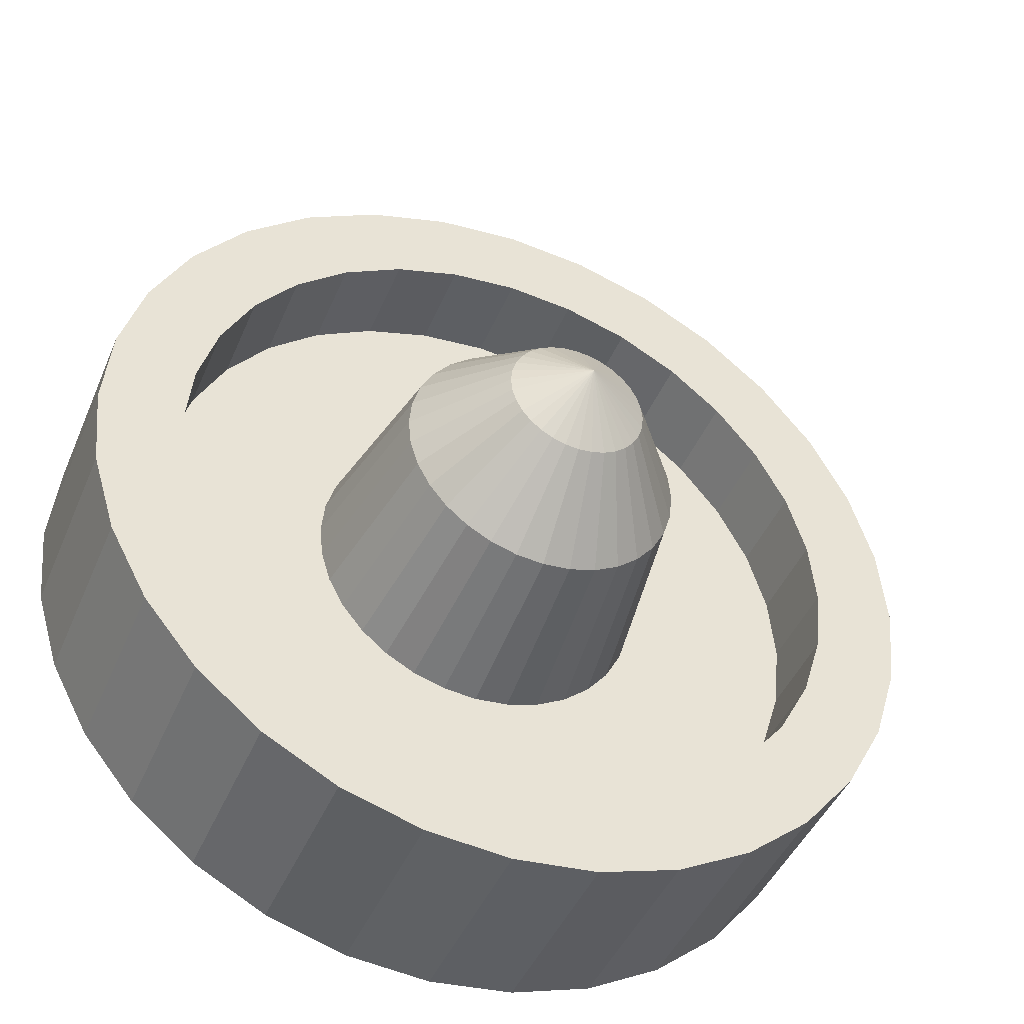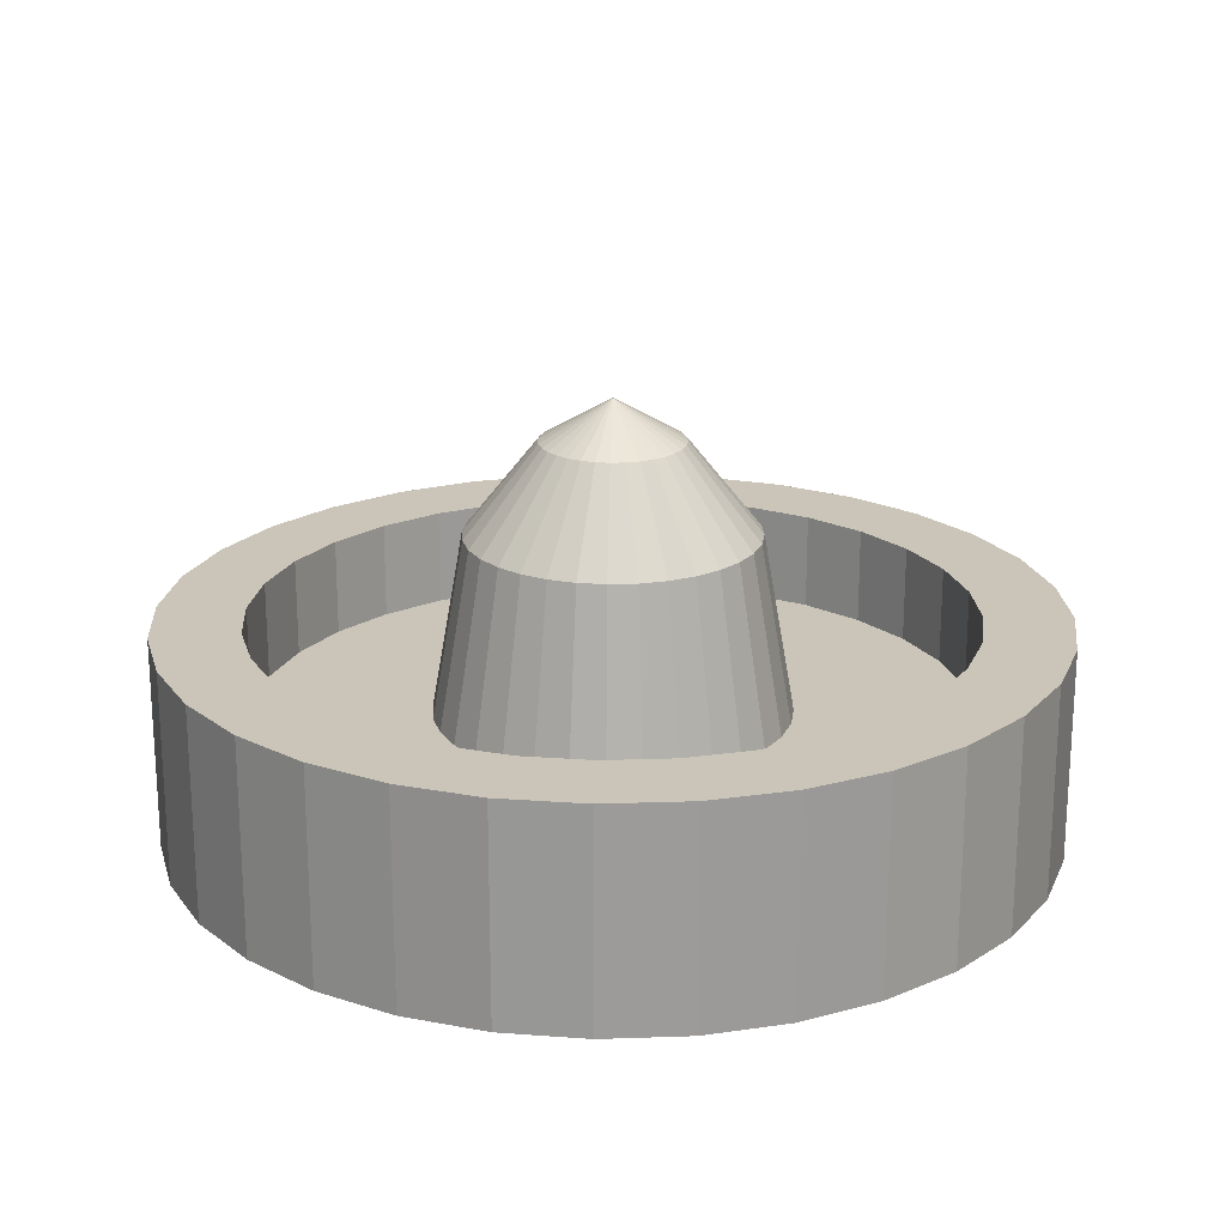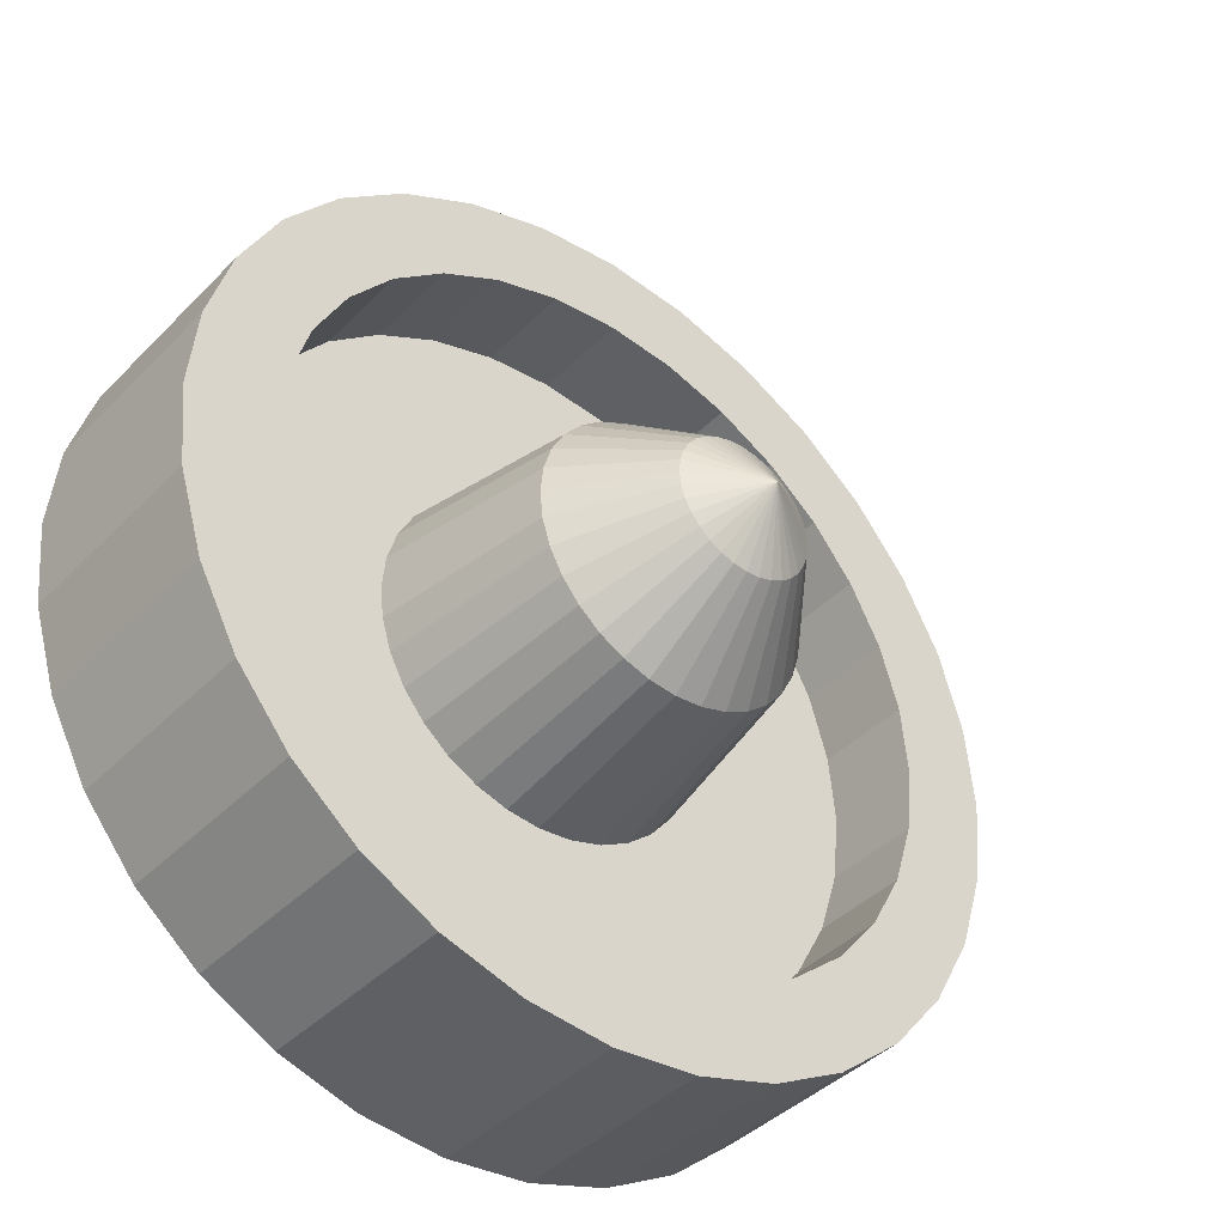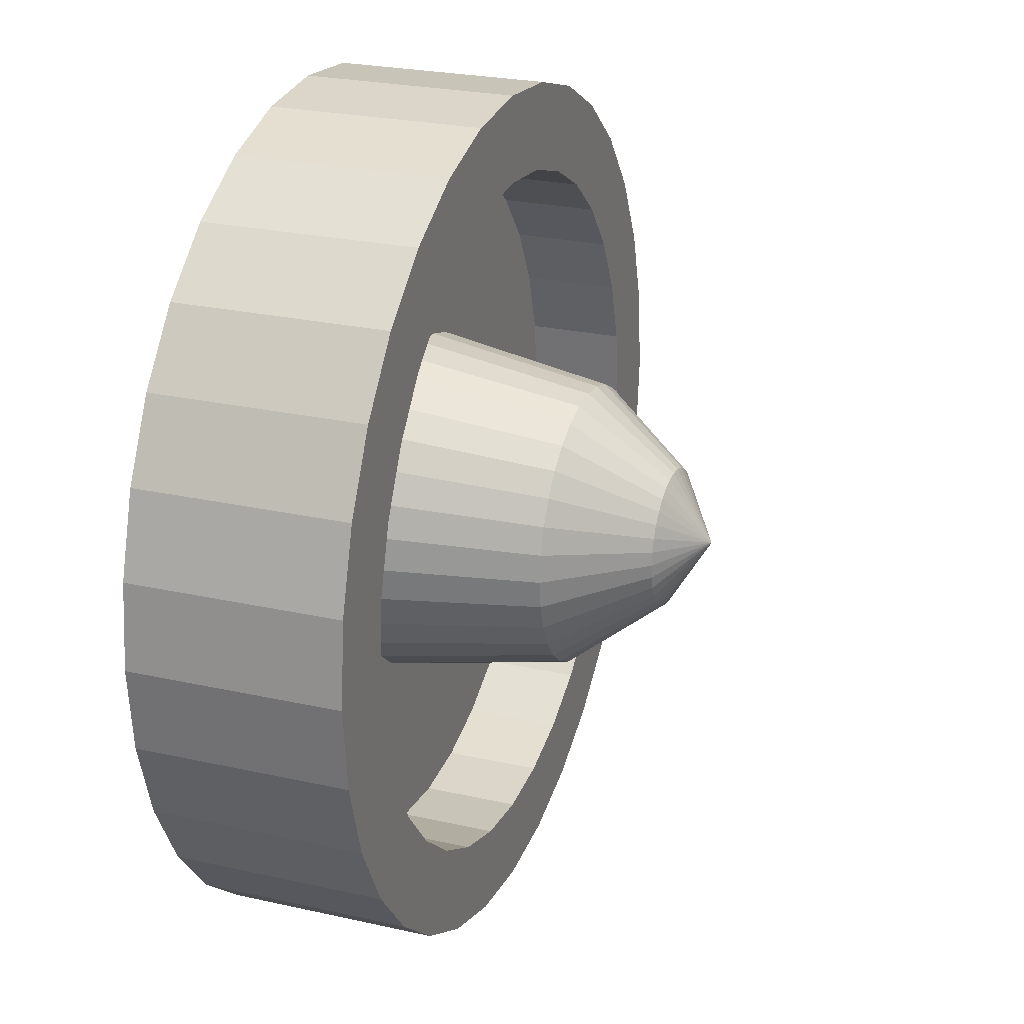
<metadata>
{"format":"obj","ext":"obj","renderer":"f3d","projection":"perspective","resolution":1024,"background":"white","views":[{"elev":-44.2,"azim":158.0,"up":"+Z"},{"elev":20.5,"azim":-76.7,"up":"+Y"},{"elev":-40.7,"azim":140.6,"up":"+Z"},{"elev":25.1,"azim":110.0,"up":"+Z"}]}
</metadata>
<code>
o Circle
v 0 0 -1
v -0.1951 0 -0.9808
v -0.3827 0 -0.9239
v -0.5556 0 -0.8315
v -0.7071 0 -0.7071
v -0.8315 0 -0.5556
v -0.9239 0 -0.3827
v -0.9808 0 -0.1951
v -1 0 -0
v -0.9808 0 0.1951
v -0.9239 0 0.3827
v -0.8315 0 0.5556
v -0.7071 0 0.7071
v -0.5556 0 0.8315
v -0.3827 0 0.9239
v -0.1951 0 0.9808
v 0 0 1
v 0.1951 0 0.9808
v 0.3827 0 0.9239
v 0.5556 0 0.8315
v 0.7071 0 0.7071
v 0.8315 0 0.5556
v 0.9239 0 0.3827
v 0.9808 0 0.1951
v 1 0 -1e-06
v 0.9808 0 -0.1951
v 0.9239 0 -0.3827
v 0.8315 0 -0.5556
v 0.7071 0 -0.7071
v 0.5556 0 -0.8315
v 0.3827 0 -0.9239
v 0.1951 0 -0.9808
v -0.1565 0.4873 -0.7867
v 0 0.4873 -0.8021
v -0.307 0.4873 -0.7411
v -0.4456 0.4873 -0.6669
v -0.5672 0.4873 -0.5672
v -0.6669 0.4873 -0.4456
v -0.7411 0.4873 -0.307
v -0.7867 0.4873 -0.1565
v -0.8021 0.4873 -0
v -0.7867 0.4873 0.1565
v -0.7411 0.4873 0.307
v -0.6669 0.4873 0.4456
v -0.5672 0.4873 0.5672
v -0.4456 0.4873 0.6669
v -0.307 0.4873 0.7411
v -0.1565 0.4873 0.7867
v 0 0.4873 0.8021
v 0.1565 0.4873 0.7867
v 0.307 0.4873 0.7411
v 0.4456 0.4873 0.6669
v 0.5672 0.4873 0.5672
v 0.6669 0.4873 0.4456
v 0.7411 0.4873 0.307
v 0.7867 0.4873 0.1565
v 0.8021 0.4873 -1e-06
v 0.7867 0.4873 -0.1565
v 0.7411 0.4873 -0.307
v 0.6669 0.4873 -0.4456
v 0.5672 0.4873 -0.5672
v 0.4456 0.4873 -0.6669
v 0.307 0.4873 -0.7411
v 0.1565 0.4873 -0.7867
v -0.1951 0.4873 -0.9808
v 0 0.4873 -1
v -0.3827 0.4873 -0.9239
v -0.5556 0.4873 -0.8315
v -0.7071 0.4873 -0.7071
v -0.8315 0.4873 -0.5556
v -0.9239 0.4873 -0.3827
v -0.9808 0.4873 -0.1951
v -1 0.4873 -0
v -0.9808 0.4873 0.1951
v -0.9239 0.4873 0.3827
v -0.8315 0.4873 0.5556
v -0.7071 0.4873 0.7071
v -0.5556 0.4873 0.8315
v -0.3827 0.4873 0.9239
v -0.1951 0.4873 0.9808
v 0 0.4873 1
v 0.1951 0.4873 0.9808
v 0.3827 0.4873 0.9239
v 0.5556 0.4873 0.8315
v 0.7071 0.4873 0.7071
v 0.8315 0.4873 0.5556
v 0.9239 0.4873 0.3827
v 0.9808 0.4873 0.1951
v 1 0.4873 -1e-06
v 0.9808 0.4873 -0.1951
v 0.9239 0.4873 -0.3827
v 0.8315 0.4873 -0.5556
v 0.7071 0.4873 -0.7071
v 0.5556 0.4873 -0.8315
v 0.3827 0.4873 -0.9239
v 0.1951 0.4873 -0.9808
v -0.07762 0.263 -0.3902
v 0 0.263 -0.3979
v -0.1523 0.263 -0.3676
v -0.2211 0.263 -0.3308
v -0.2814 0.263 -0.2814
v -0.3308 0.263 -0.2211
v -0.3676 0.263 -0.1523
v -0.3902 0.263 -0.07762
v -0.3979 0.263 0
v -0.3902 0.263 0.07762
v -0.3676 0.263 0.1523
v -0.3308 0.263 0.2211
v -0.2814 0.263 0.2814
v -0.2211 0.263 0.3308
v -0.1523 0.263 0.3676
v -0.07762 0.263 0.3902
v 0 0.263 0.3979
v 0.07762 0.263 0.3902
v 0.1523 0.263 0.3676
v 0.2211 0.263 0.3308
v 0.2814 0.263 0.2814
v 0.3308 0.263 0.2211
v 0.3676 0.263 0.1523
v 0.3902 0.263 0.07762
v 0.3979 0.263 -0
v 0.3902 0.263 -0.07762
v 0.3676 0.263 -0.1523
v 0.3308 0.263 -0.2211
v 0.2814 0.263 -0.2814
v 0.2211 0.263 -0.3308
v 0.1523 0.263 -0.3676
v 0.07762 0.263 -0.3902
v -0.1565 0.263 -0.7867
v 0 0.263 -0.8021
v -0.307 0.263 -0.7411
v -0.4456 0.263 -0.6669
v -0.5672 0.263 -0.5672
v -0.6669 0.263 -0.4456
v -0.7411 0.263 -0.307
v -0.7867 0.263 -0.1565
v -0.8021 0.263 -0
v -0.7867 0.263 0.1565
v -0.7411 0.263 0.307
v -0.6669 0.263 0.4456
v -0.5672 0.263 0.5672
v -0.4456 0.263 0.6669
v -0.307 0.263 0.7411
v -0.1565 0.263 0.7867
v 0 0.263 0.8021
v 0.1565 0.263 0.7867
v 0.307 0.263 0.7411
v 0.4456 0.263 0.6669
v 0.5672 0.263 0.5672
v 0.6669 0.263 0.4456
v 0.7411 0.263 0.307
v 0.7867 0.263 0.1565
v 0.8021 0.263 -1e-06
v 0.7867 0.263 -0.1565
v 0.7411 0.263 -0.307
v 0.6669 0.263 -0.4456
v 0.5672 0.263 -0.5672
v 0.4456 0.263 -0.6669
v 0.307 0.263 -0.7411
v 0.1565 0.263 -0.7867
v -0.06361 0.6696 -0.3198
v 0 0.6696 -0.326
v -0.1248 0.6696 -0.3012
v -0.1811 0.6696 -0.2711
v -0.2306 0.6696 -0.2306
v -0.2711 0.6696 -0.1811
v -0.3012 0.6696 -0.1248
v -0.3198 0.6696 -0.06361
v -0.326 0.6696 0
v -0.3198 0.6696 0.06361
v -0.3012 0.6696 0.1248
v -0.2711 0.6696 0.1811
v -0.2306 0.6696 0.2306
v -0.1811 0.6696 0.2711
v -0.1248 0.6696 0.3012
v -0.06361 0.6696 0.3198
v 0 0.6696 0.326
v 0.06361 0.6696 0.3198
v 0.1248 0.6696 0.3012
v 0.1811 0.6696 0.2711
v 0.2306 0.6696 0.2306
v 0.2711 0.6696 0.1811
v 0.3012 0.6696 0.1248
v 0.3198 0.6696 0.06361
v 0.326 0.6696 -0
v 0.3198 0.6696 -0.06361
v 0.3012 0.6696 -0.1248
v 0.2711 0.6696 -0.1811
v 0.2306 0.6696 -0.2306
v 0.1811 0.6696 -0.2711
v 0.1248 0.6696 -0.3012
v 0.06361 0.6696 -0.3198
v -0.03128 0.8768 -0.1573
v 0 0.8768 -0.1604
v -0.06137 0.8768 -0.1481
v -0.08909 0.8768 -0.1333
v -0.1134 0.8768 -0.1134
v -0.1333 0.8768 -0.08909
v -0.1481 0.8768 -0.06137
v -0.1573 0.8768 -0.03128
v -0.1604 0.8768 -0
v -0.1573 0.8768 0.03128
v -0.1481 0.8768 0.06137
v -0.1333 0.8768 0.08909
v -0.1134 0.8768 0.1134
v -0.08909 0.8768 0.1333
v -0.06137 0.8768 0.1481
v -0.03128 0.8768 0.1573
v -0 0.8768 0.1604
v 0.03128 0.8768 0.1573
v 0.06137 0.8768 0.1481
v 0.08909 0.8768 0.1333
v 0.1134 0.8768 0.1134
v 0.1333 0.8768 0.08909
v 0.1481 0.8768 0.06137
v 0.1573 0.8768 0.03128
v 0.1604 0.8768 -0
v 0.1573 0.8768 -0.03128
v 0.1481 0.8768 -0.06137
v 0.1333 0.8768 -0.08909
v 0.1134 0.8768 -0.1134
v 0.08909 0.8768 -0.1333
v 0.06137 0.8768 -0.1481
v 0.03128 0.8768 -0.1573
v 2.2e-05 0.9709 0.000109
v -0 0.9709 0.000111
v 4.2e-05 0.9709 0.000103
v 6.2e-05 0.9709 9.2e-05
v 7.9e-05 0.9709 7.8e-05
v 9.2e-05 0.9709 6.2e-05
v 0.000103 0.9709 4.2e-05
v 0.000109 0.9709 2.2e-05
v 0.000111 0.9709 -0
v 0.000109 0.9709 -2.2e-05
v 0.000103 0.9709 -4.3e-05
v 9.2e-05 0.9709 -6.2e-05
v 7.9e-05 0.9709 -7.9e-05
v 6.2e-05 0.9709 -9.3e-05
v 4.2e-05 0.9709 -0.000103
v 2.2e-05 0.9709 -0.000109
v -0 0.9709 -0.000111
v -2.2e-05 0.9709 -0.000109
v -4.3e-05 0.9709 -0.000103
v -6.2e-05 0.9709 -9.3e-05
v -7.9e-05 0.9709 -7.9e-05
v -9.2e-05 0.9709 -6.2e-05
v -0.000103 0.9709 -4.3e-05
v -0.000109 0.9709 -2.2e-05
v -0.000111 0.9709 -0
v -0.000109 0.9709 2.2e-05
v -0.000103 0.9709 4.2e-05
v -9.2e-05 0.9709 6.2e-05
v -7.9e-05 0.9709 7.8e-05
v -6.2e-05 0.9709 9.2e-05
v -4.3e-05 0.9709 0.000103
v -2.2e-05 0.9709 0.000109
f 26 18 10
f 40 135 39
f 10 73 9
f 24 87 23
f 11 74 10
f 25 88 24
f 12 75 11
f 26 89 25
f 13 76 12
f 27 90 26
f 14 77 13
f 28 91 27
f 15 78 14
f 2 66 1
f 29 92 28
f 16 79 15
f 3 65 2
f 30 93 29
f 17 80 16
f 4 67 3
f 31 94 30
f 18 81 17
f 5 68 4
f 32 95 31
f 19 82 18
f 6 69 5
f 1 96 32
f 20 83 19
f 7 70 6
f 21 84 20
f 8 71 7
f 22 85 21
f 9 72 8
f 23 86 22
f 33 66 65
f 33 67 35
f 35 68 36
f 36 69 37
f 38 69 70
f 38 71 39
f 40 71 72
f 40 73 41
f 41 74 42
f 42 75 43
f 43 76 44
f 45 76 77
f 46 77 78
f 46 79 47
f 47 80 48
f 49 80 81
f 49 82 50
f 50 83 51
f 52 83 84
f 52 85 53
f 53 86 54
f 54 87 55
f 56 87 88
f 56 89 57
f 57 90 58
f 58 91 59
f 60 91 92
f 60 93 61
f 62 93 94
f 62 95 63
f 63 96 64
f 34 96 66
f 110 173 109
f 54 149 53
f 41 136 40
f 55 150 54
f 42 137 41
f 56 151 55
f 43 138 42
f 57 152 56
f 44 139 43
f 58 153 57
f 45 140 44
f 59 154 58
f 46 141 45
f 60 155 59
f 47 142 46
f 33 130 34
f 61 156 60
f 48 143 47
f 35 129 33
f 62 157 61
f 49 144 48
f 36 131 35
f 63 158 62
f 50 145 49
f 37 132 36
f 64 159 63
f 51 146 50
f 38 133 37
f 34 160 64
f 52 147 51
f 39 134 38
f 53 148 52
f 97 130 129
f 97 131 99
f 99 132 100
f 100 133 101
f 101 134 102
f 102 135 103
f 103 136 104
f 104 137 105
f 105 138 106
f 106 139 107
f 107 140 108
f 108 141 109
f 110 141 142
f 110 143 111
f 112 143 144
f 113 144 145
f 113 146 114
f 114 147 115
f 115 148 116
f 116 149 117
f 118 149 150
f 118 151 119
f 120 151 152
f 120 153 121
f 121 154 122
f 122 155 123
f 124 155 156
f 124 157 125
f 125 158 126
f 126 159 127
f 127 160 128
f 128 130 98
f 177 208 176
f 124 187 123
f 111 174 110
f 97 162 98
f 125 188 124
f 112 175 111
f 99 161 97
f 126 189 125
f 112 177 176
f 100 163 99
f 127 190 126
f 114 177 113
f 101 164 100
f 128 191 127
f 115 178 114
f 101 166 165
f 128 162 192
f 116 179 115
f 103 166 102
f 116 181 180
f 104 167 103
f 118 181 117
f 105 168 104
f 119 182 118
f 106 169 105
f 120 183 119
f 106 171 170
f 120 185 184
f 108 171 107
f 122 185 121
f 109 172 108
f 123 186 122
f 211 244 243
f 164 195 163
f 191 222 190
f 178 209 177
f 165 196 164
f 192 223 191
f 179 210 178
f 165 198 197
f 162 224 192
f 180 211 179
f 167 198 166
f 181 212 180
f 168 199 167
f 182 213 181
f 169 200 168
f 183 214 182
f 170 201 169
f 184 215 183
f 170 203 202
f 185 216 184
f 172 203 171
f 186 217 185
f 173 204 172
f 187 218 186
f 173 206 205
f 188 219 187
f 174 207 206
f 161 194 162
f 189 220 188
f 176 207 175
f 163 193 161
f 190 221 189
f 232 240 248
f 198 231 230
f 212 245 244
f 199 232 231
f 213 246 245
f 200 233 232
f 214 247 246
f 201 234 233
f 215 248 247
f 202 235 234
f 216 249 248
f 203 236 235
f 217 250 249
f 204 237 236
f 218 251 250
f 205 238 237
f 219 252 251
f 206 239 238
f 194 225 226
f 220 253 252
f 207 240 239
f 193 227 225
f 221 254 253
f 208 241 240
f 195 228 227
f 222 255 254
f 209 242 241
f 196 229 228
f 223 256 255
f 210 243 242
f 197 230 229
f 224 226 256
f 2 1 32
f 32 31 30
f 30 29 26
f 29 28 26
f 28 27 26
f 26 25 24
f 24 23 22
f 22 21 20
f 20 19 22
f 19 18 22
f 18 17 16
f 16 15 14
f 14 13 12
f 12 11 14
f 11 10 14
f 10 9 8
f 8 7 10
f 7 6 10
f 6 5 4
f 4 3 2
f 2 32 26
f 32 30 26
f 26 24 18
f 24 22 18
f 18 16 14
f 6 4 2
f 18 14 10
f 10 6 2
f 2 26 10
f 40 136 135
f 10 74 73
f 24 88 87
f 11 75 74
f 25 89 88
f 12 76 75
f 26 90 89
f 13 77 76
f 27 91 90
f 14 78 77
f 28 92 91
f 15 79 78
f 2 65 66
f 29 93 92
f 16 80 79
f 3 67 65
f 30 94 93
f 17 81 80
f 4 68 67
f 31 95 94
f 18 82 81
f 5 69 68
f 32 96 95
f 19 83 82
f 6 70 69
f 1 66 96
f 20 84 83
f 7 71 70
f 21 85 84
f 8 72 71
f 22 86 85
f 9 73 72
f 23 87 86
f 33 34 66
f 33 65 67
f 35 67 68
f 36 68 69
f 38 37 69
f 38 70 71
f 40 39 71
f 40 72 73
f 41 73 74
f 42 74 75
f 43 75 76
f 45 44 76
f 46 45 77
f 46 78 79
f 47 79 80
f 49 48 80
f 49 81 82
f 50 82 83
f 52 51 83
f 52 84 85
f 53 85 86
f 54 86 87
f 56 55 87
f 56 88 89
f 57 89 90
f 58 90 91
f 60 59 91
f 60 92 93
f 62 61 93
f 62 94 95
f 63 95 96
f 34 64 96
f 110 174 173
f 54 150 149
f 41 137 136
f 55 151 150
f 42 138 137
f 56 152 151
f 43 139 138
f 57 153 152
f 44 140 139
f 58 154 153
f 45 141 140
f 59 155 154
f 46 142 141
f 60 156 155
f 47 143 142
f 33 129 130
f 61 157 156
f 48 144 143
f 35 131 129
f 62 158 157
f 49 145 144
f 36 132 131
f 63 159 158
f 50 146 145
f 37 133 132
f 64 160 159
f 51 147 146
f 38 134 133
f 34 130 160
f 52 148 147
f 39 135 134
f 53 149 148
f 97 98 130
f 97 129 131
f 99 131 132
f 100 132 133
f 101 133 134
f 102 134 135
f 103 135 136
f 104 136 137
f 105 137 138
f 106 138 139
f 107 139 140
f 108 140 141
f 110 109 141
f 110 142 143
f 112 111 143
f 113 112 144
f 113 145 146
f 114 146 147
f 115 147 148
f 116 148 149
f 118 117 149
f 118 150 151
f 120 119 151
f 120 152 153
f 121 153 154
f 122 154 155
f 124 123 155
f 124 156 157
f 125 157 158
f 126 158 159
f 127 159 160
f 128 160 130
f 177 209 208
f 124 188 187
f 111 175 174
f 97 161 162
f 125 189 188
f 112 176 175
f 99 163 161
f 126 190 189
f 112 113 177
f 100 164 163
f 127 191 190
f 114 178 177
f 101 165 164
f 128 192 191
f 115 179 178
f 101 102 166
f 128 98 162
f 116 180 179
f 103 167 166
f 116 117 181
f 104 168 167
f 118 182 181
f 105 169 168
f 119 183 182
f 106 170 169
f 120 184 183
f 106 107 171
f 120 121 185
f 108 172 171
f 122 186 185
f 109 173 172
f 123 187 186
f 211 212 244
f 164 196 195
f 191 223 222
f 178 210 209
f 165 197 196
f 192 224 223
f 179 211 210
f 165 166 198
f 162 194 224
f 180 212 211
f 167 199 198
f 181 213 212
f 168 200 199
f 182 214 213
f 169 201 200
f 183 215 214
f 170 202 201
f 184 216 215
f 170 171 203
f 185 217 216
f 172 204 203
f 186 218 217
f 173 205 204
f 187 219 218
f 173 174 206
f 188 220 219
f 174 175 207
f 161 193 194
f 189 221 220
f 176 208 207
f 163 195 193
f 190 222 221
f 256 226 225
f 225 227 228
f 228 229 232
f 229 230 232
f 230 231 232
f 232 233 234
f 234 235 236
f 236 237 240
f 237 238 240
f 238 239 240
f 240 241 242
f 242 243 244
f 244 245 246
f 246 247 244
f 247 248 244
f 248 249 250
f 250 251 252
f 252 253 254
f 254 255 252
f 255 256 252
f 256 225 232
f 225 228 232
f 232 234 240
f 234 236 240
f 240 242 248
f 242 244 248
f 248 250 252
f 248 252 256
f 256 232 248
f 198 199 231
f 212 213 245
f 199 200 232
f 213 214 246
f 200 201 233
f 214 215 247
f 201 202 234
f 215 216 248
f 202 203 235
f 216 217 249
f 203 204 236
f 217 218 250
f 204 205 237
f 218 219 251
f 205 206 238
f 219 220 252
f 206 207 239
f 194 193 225
f 220 221 253
f 207 208 240
f 193 195 227
f 221 222 254
f 208 209 241
f 195 196 228
f 222 223 255
f 209 210 242
f 196 197 229
f 223 224 256
f 210 211 243
f 197 198 230
f 224 194 226

</code>
